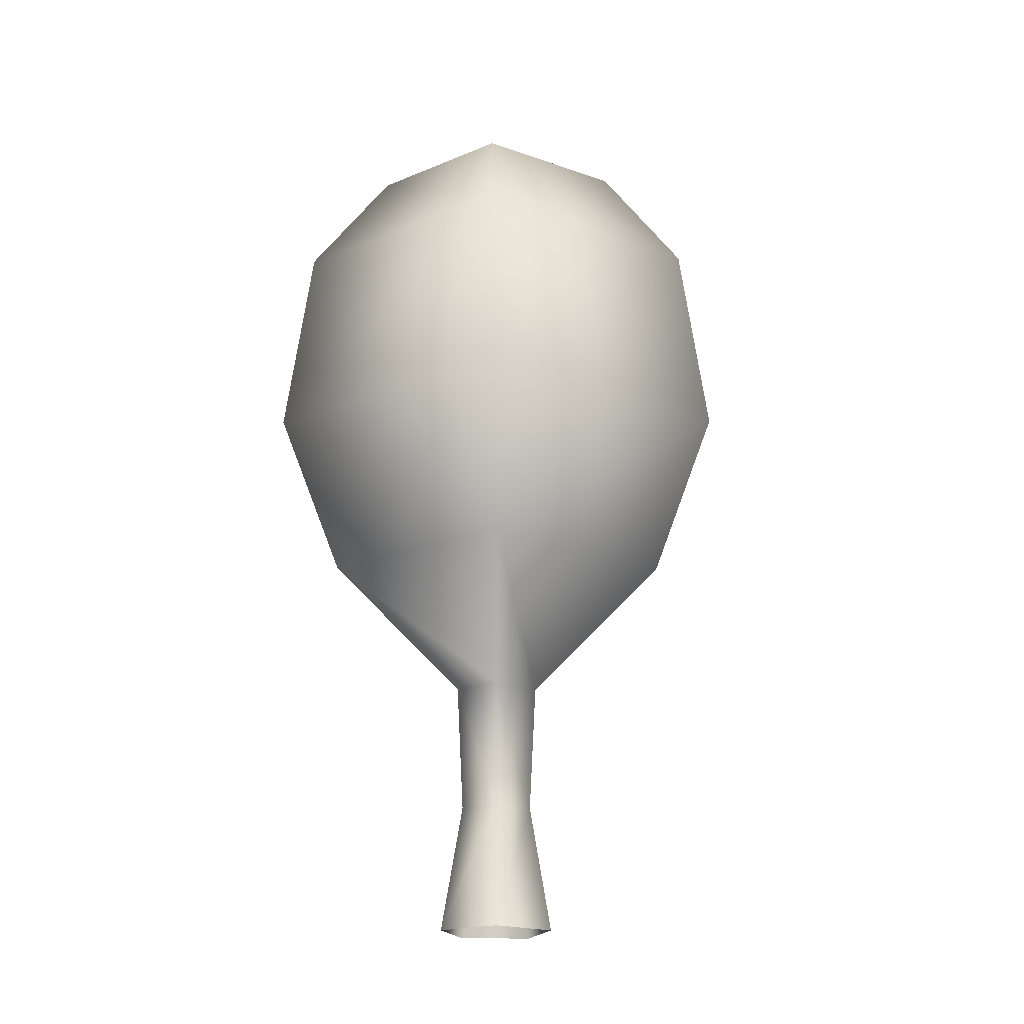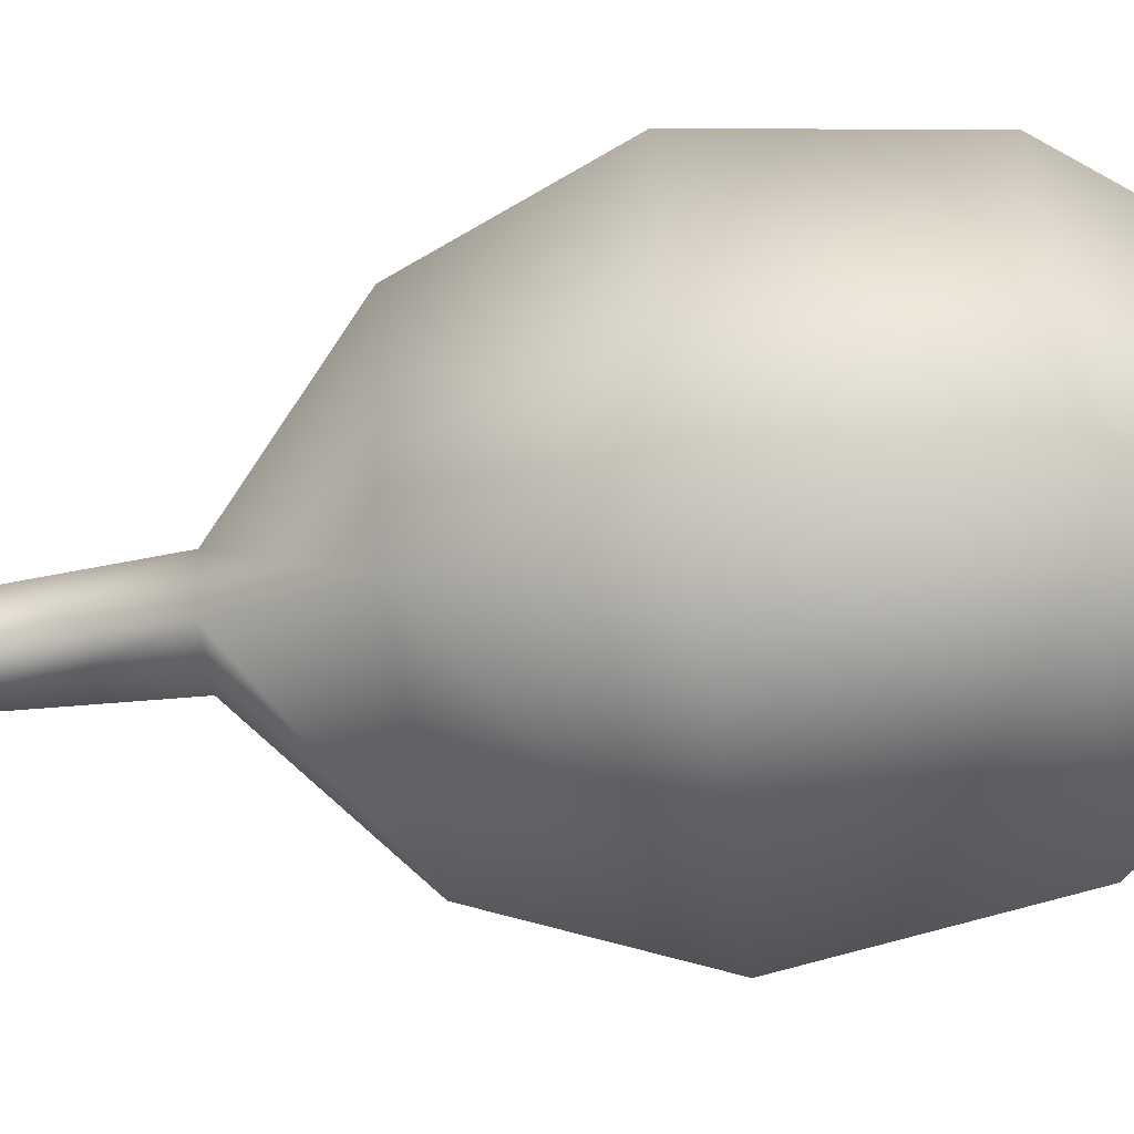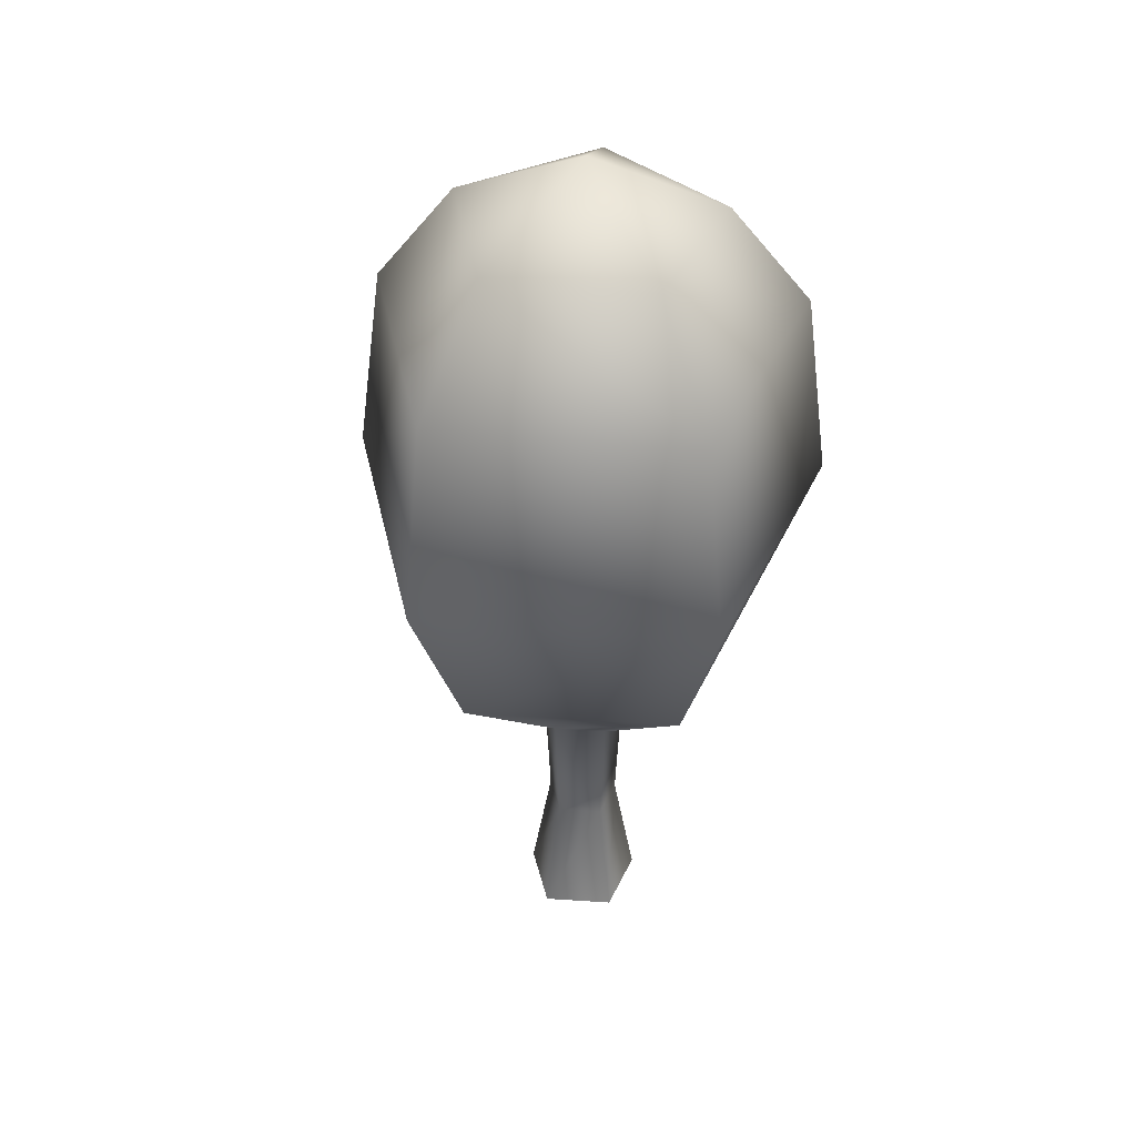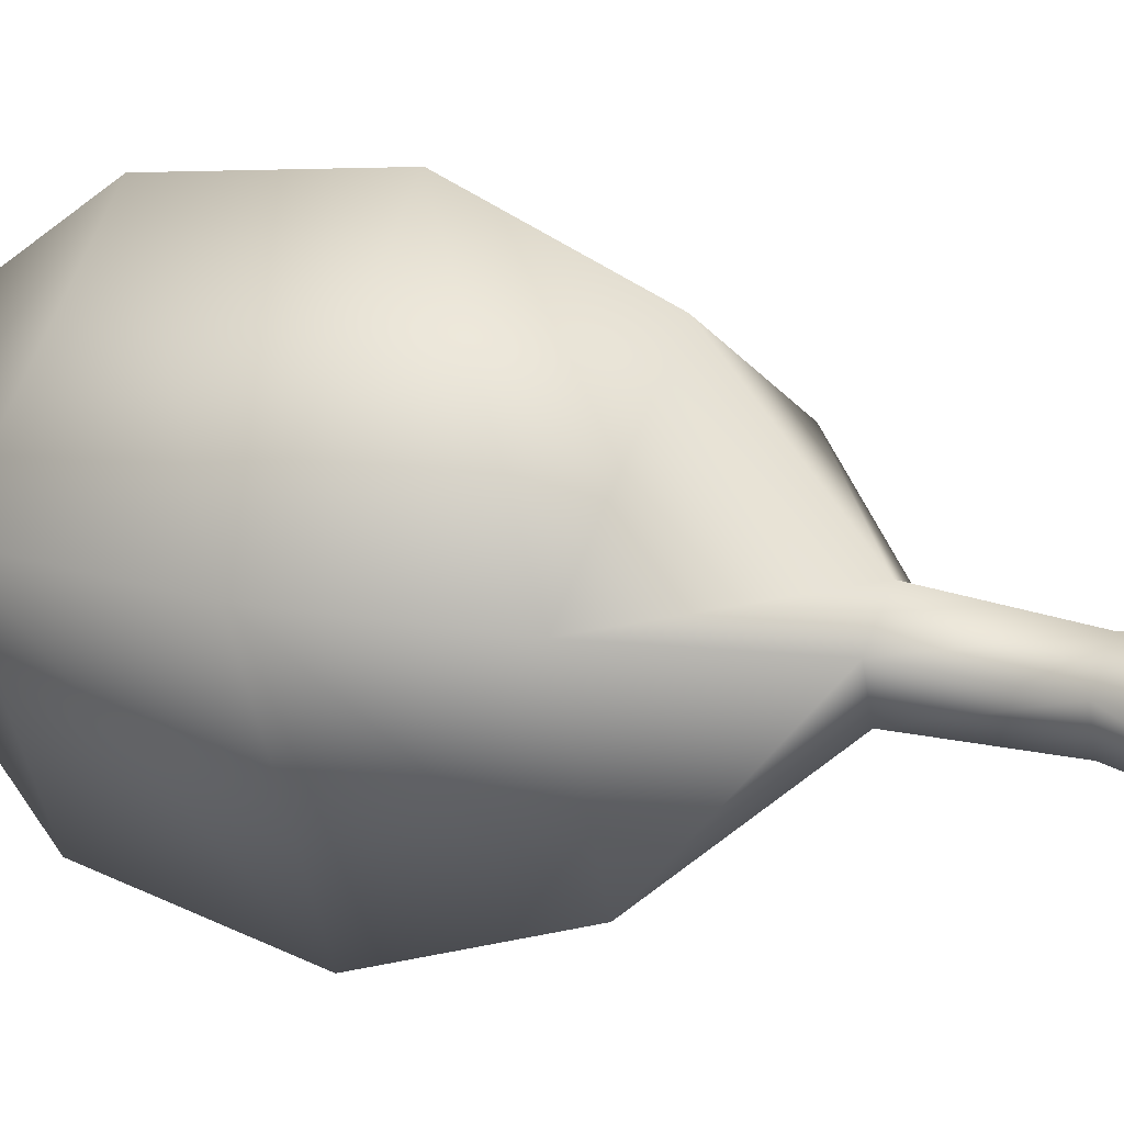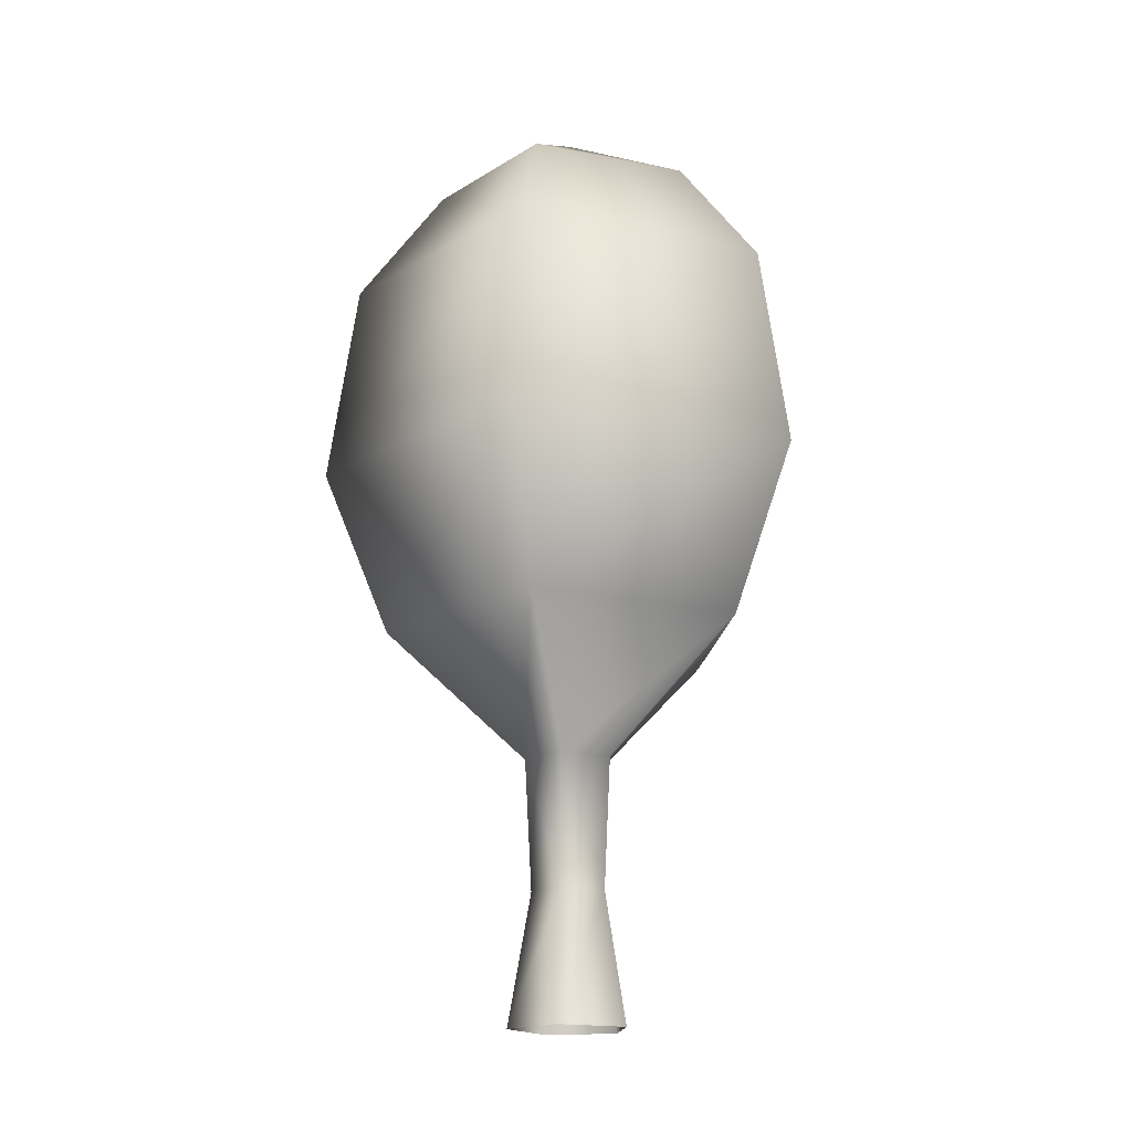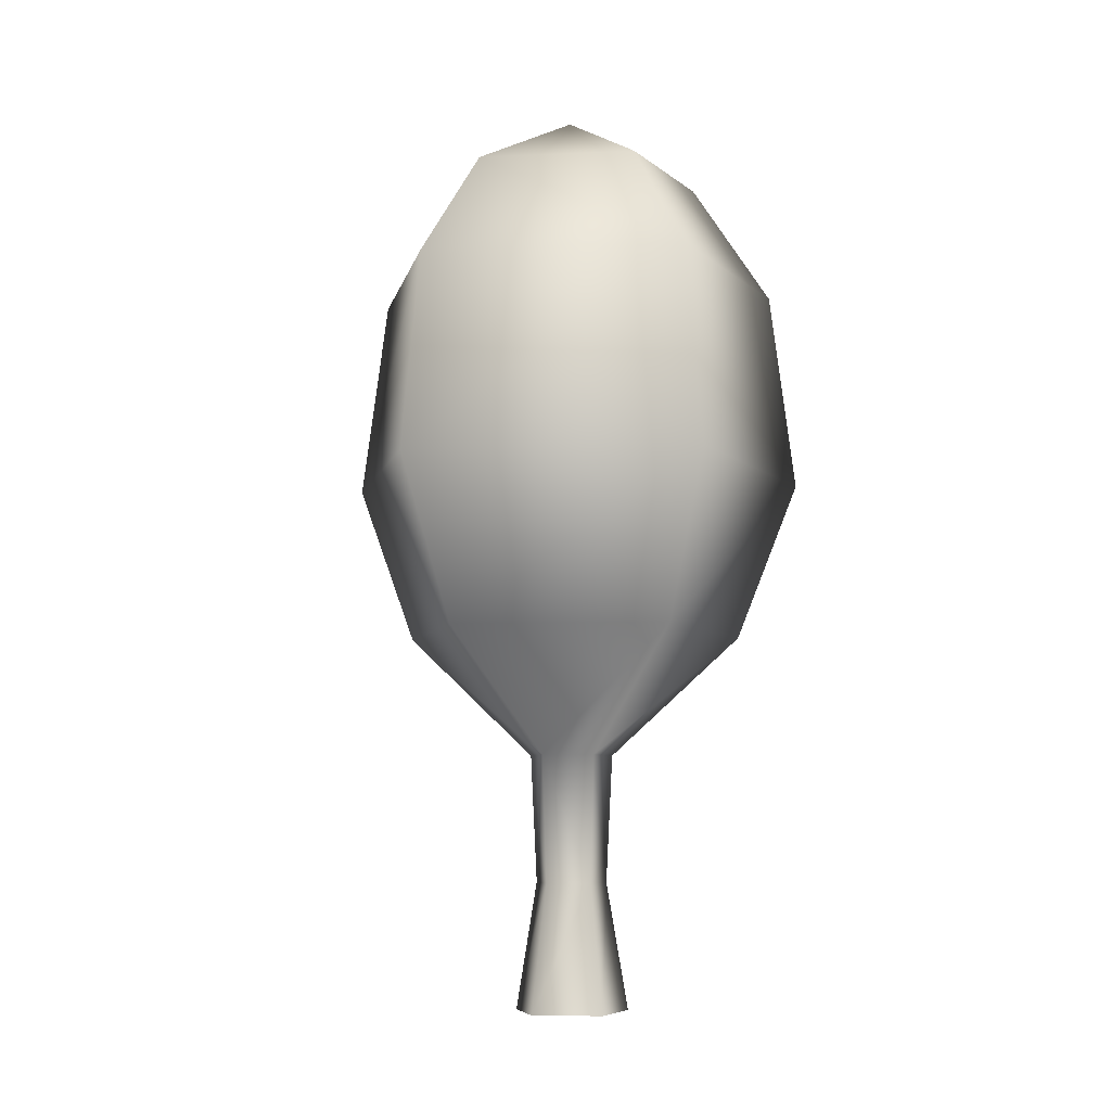
<metadata>
{"format":"obj","ext":"obj","renderer":"f3d","projection":"perspective","resolution":1024,"background":"white","views":[{"elev":-19.3,"azim":-75.4,"up":"+Y"},{"elev":-55.4,"azim":98.7,"up":"+Z"},{"elev":40.2,"azim":38.0,"up":"+Y"},{"elev":20.9,"azim":-62.2,"up":"+Z"},{"elev":-17.3,"azim":152.9,"up":"+Y"},{"elev":-6.8,"azim":37.9,"up":"+Y"}]}
</metadata>
<code>
v  0.0001 46.25 -0.0001
v  -6.551 42.94 1.424
v  -0.6698 42.94 6.671
v  6.137 42.94 2.698
v  4.463 42.94 -5.003
v  -3.379 42.94 -5.79
v  -11.94 27.21 3.033
v  -0.8052 27.21 12.29
v  -6.574 27.21 -10.42
v  -0.4326 19.07 9.06
v  -8.75 19.07 2.388
v  8.483 19.07 3.211
v  5.675 19.07 -7.076
v  -4.976 19.07 -7.584
v  -0.1054 12.87 2.206
v  -2.131 12.87 0.5814
v  2.066 12.87 0.7818
v  1.382 12.87 -1.723
v  -1.212 12.87 -1.847
v  -0.1431 -0 2.996
v  -2.893 -0 0.7896
v  2.805 -0 1.062
v  1.877 -0 -2.34
v  -1.645 -0 -2.508
v  -10.6 37.3 2.545
v  -5.696 37.3 -9.294
v  -0.8546 37.3 10.87
v  10.07 37.3 4.171
v  11.44 27.21 4.564
v  7.079 37.3 -8.289
v  7.877 27.21 -9.472
v  -0.0896 6.436 1.875
v  -1.811 6.436 0.4942
v  1.756 6.436 0.6645
v  1.175 6.436 -1.465
v  -1.03 6.436 -1.57
g MESH_tree_7
f 1 2 3
f 1 3 4
f 1 4 5
f 1 5 6
f 1 6 2
f 27 3 2
f 2 25 27
f 28 4 3
f 3 27 28
f 30 5 4
f 4 28 30
f 26 6 5
f 5 30 26
f 25 2 6
f 6 26 25
f 7 9 14
f 14 11 7
f 8 7 11
f 11 10 8
f 29 8 10
f 10 12 29
f 31 29 12
f 12 13 31
f 9 31 13
f 13 14 9
f 11 16 15
f 15 10 11
f 12 10 15
f 15 17 12
f 13 12 17
f 17 18 13
f 14 13 18
f 18 19 14
f 14 19 16
f 16 11 14
f 16 33 32
f 32 15 16
f 15 32 34
f 34 17 15
f 17 34 35
f 35 18 17
f 18 35 36
f 36 19 18
f 19 36 33
f 33 16 19
f 25 26 9
f 9 7 25
f 27 25 7
f 7 8 27
f 28 27 8
f 8 29 28
f 30 28 29
f 29 31 30
f 26 30 31
f 31 9 26
f 21 20 32
f 32 33 21
f 20 22 34
f 34 32 20
f 22 23 35
f 35 34 22
f 23 24 36
f 36 35 23
f 24 21 33
f 33 36 24

</code>
